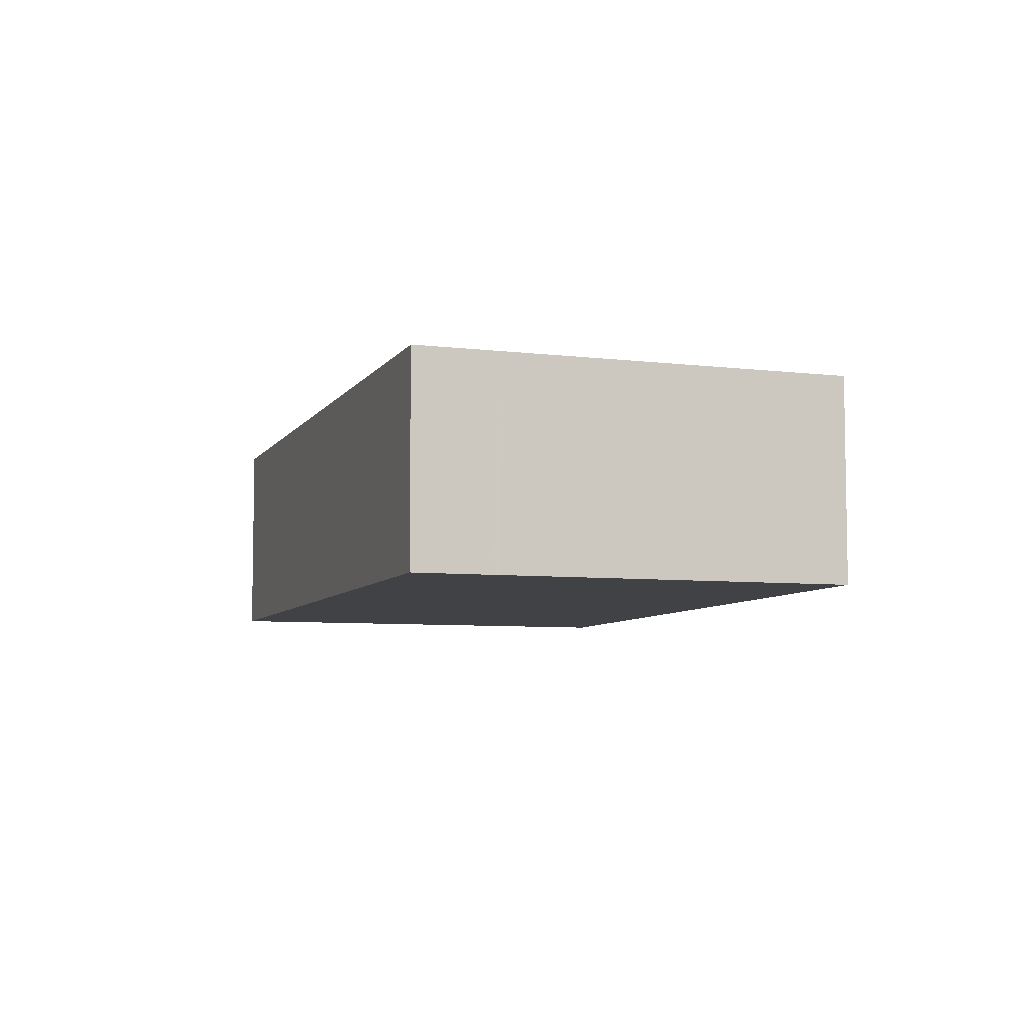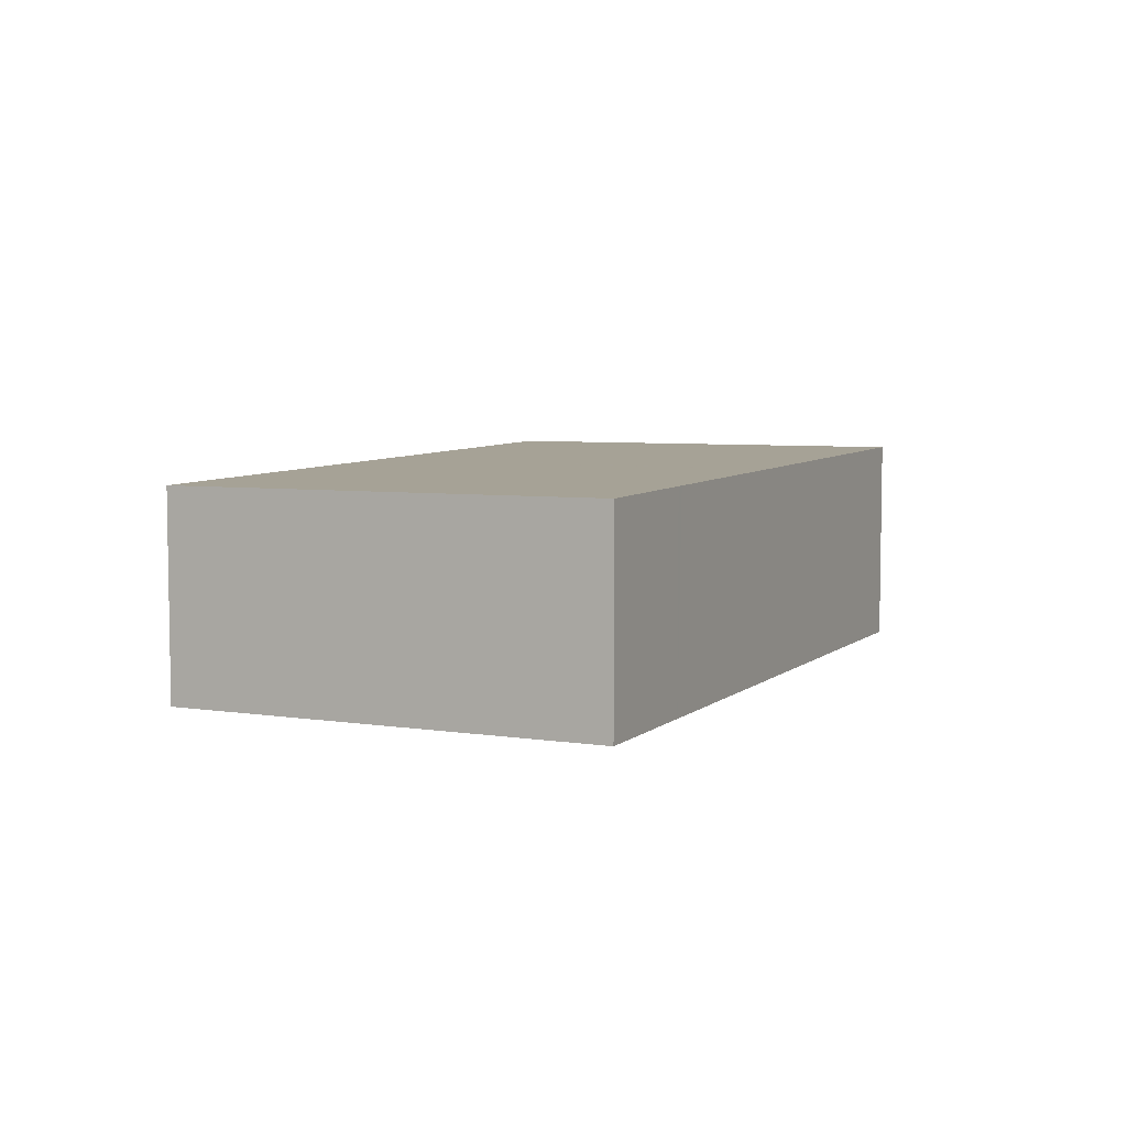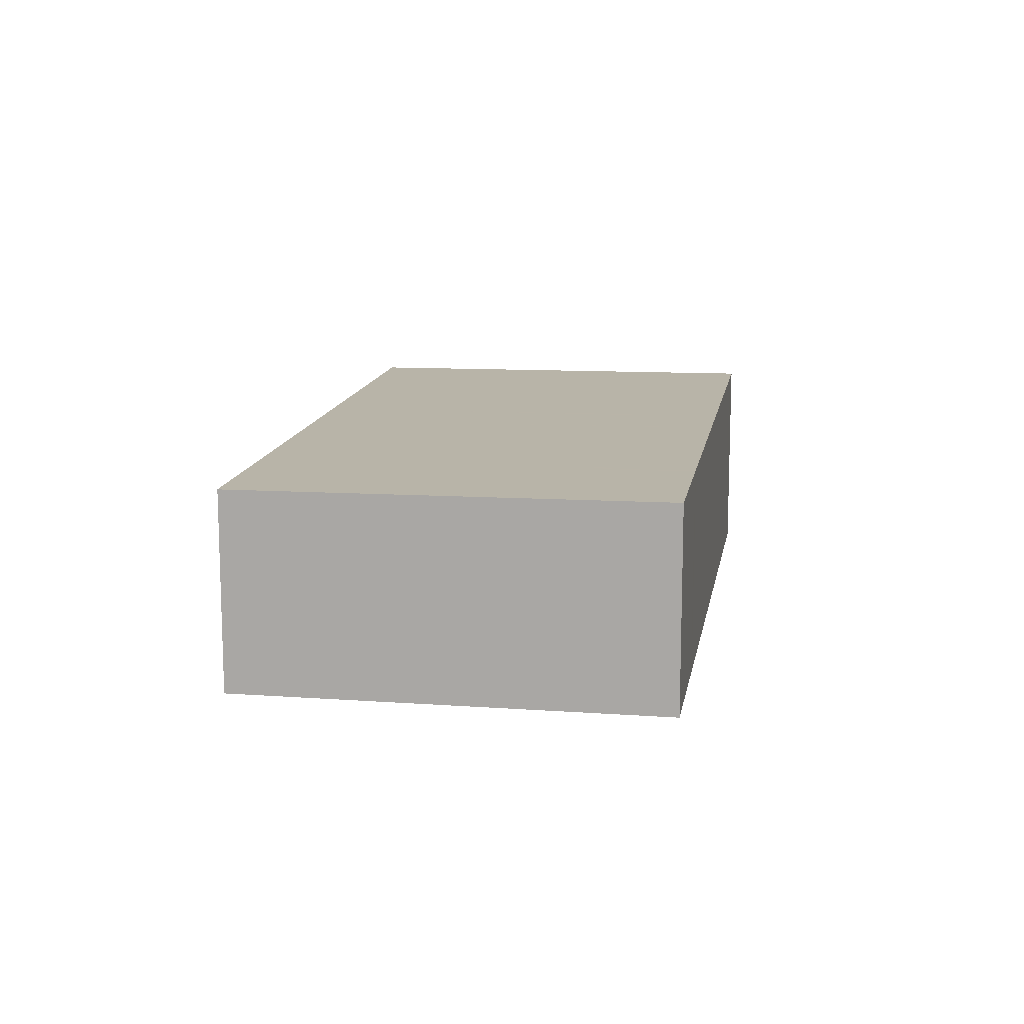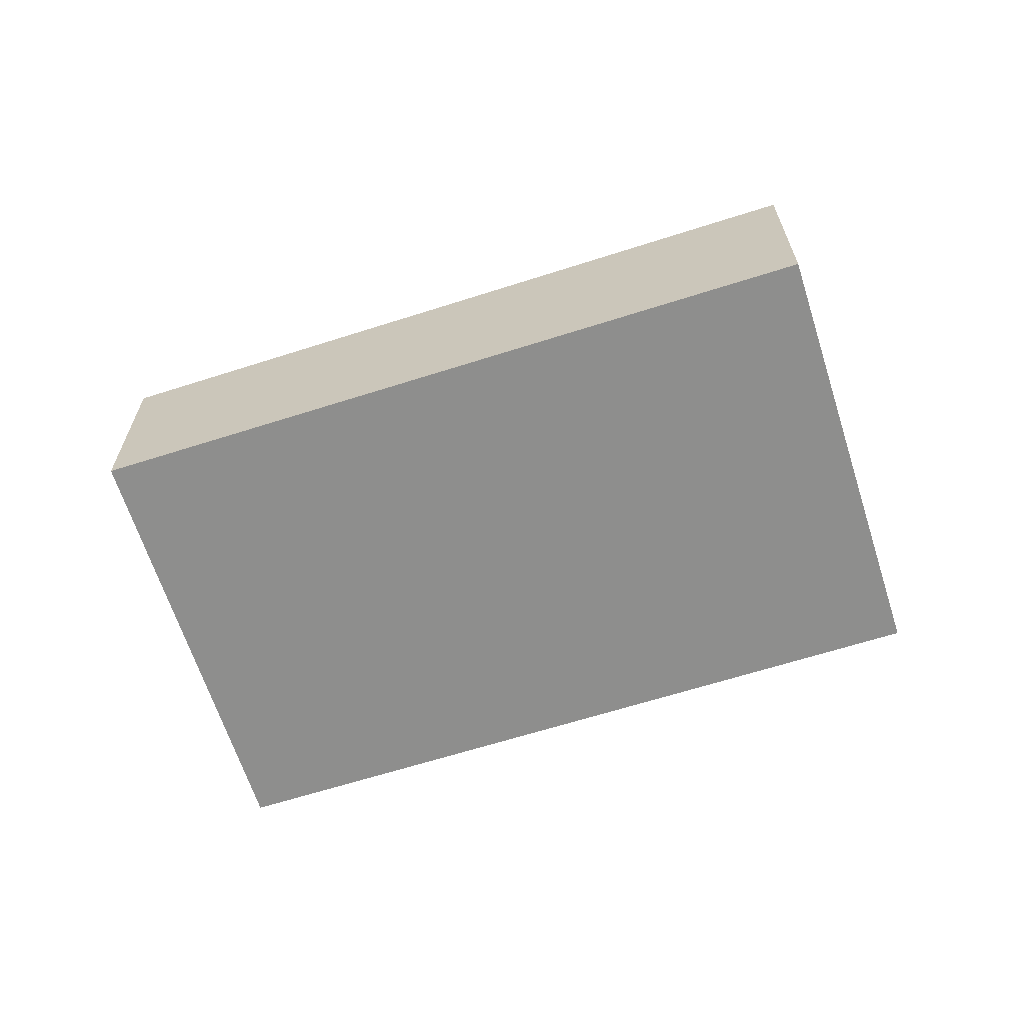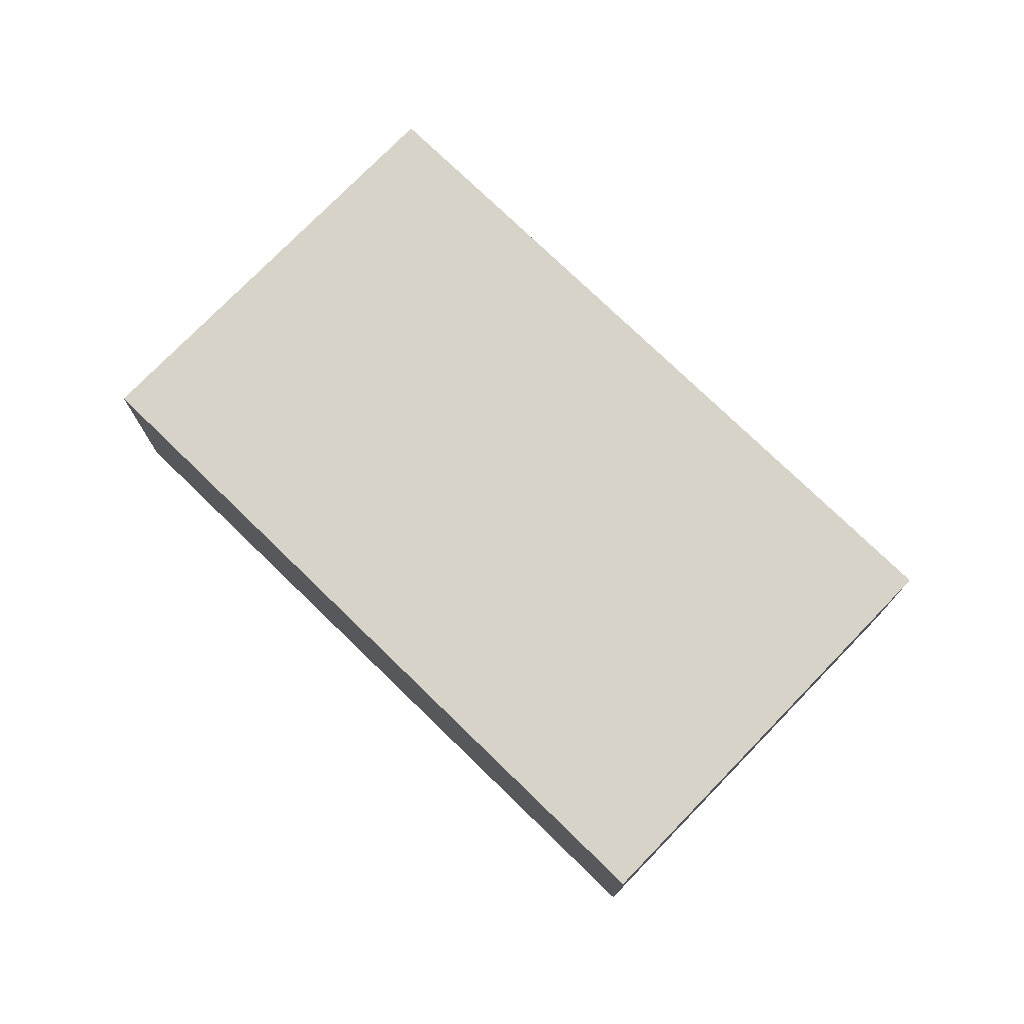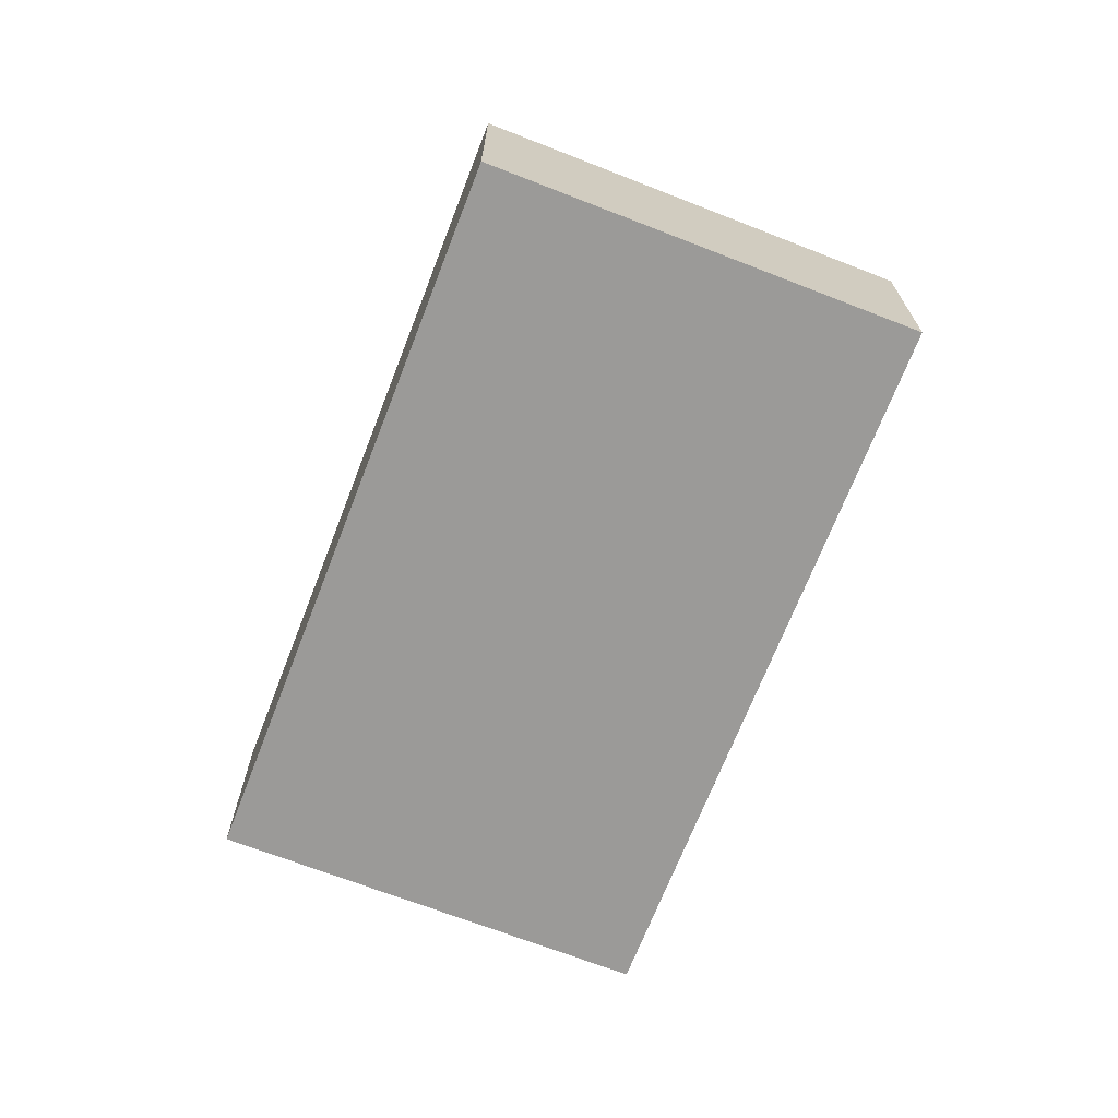
<metadata>
{"format":"obj","ext":"obj","renderer":"f3d","projection":"perspective","resolution":1024,"background":"white","views":[{"elev":-6.7,"azim":-81.2,"up":"+Z"},{"elev":6.3,"azim":142.3,"up":"+Z"},{"elev":12.9,"azim":126.6,"up":"+Z"},{"elev":-64.9,"azim":-135.1,"up":"+Z"},{"elev":75.3,"azim":71.3,"up":"+Z"},{"elev":-69.3,"azim":-84.1,"up":"+Z"}]}
</metadata>
<code>
v -2422 -158.8 2.696
v -2413 -154.4 2.649
v -2411 -159.4 2.608
v -2419 -163.8 2.656
v -2415 -161.5 2.631
v -2418 -156.6 2.673
v -2418 -157 2.677
v -2416 -162 2.636
v -2418 -157 2.677
v -2418 -156.6 2.672
v -2422 -158.8 2.696
v -2420 -157.6 2.683
v -2420 -157.6 2.684
v -2417 -162.6 2.643
v -2422 -158.6 2.695
v -2422 -158.6 2.695
v -2419 -163.7 2.654
v -2421 -159.5 2.688
v -2421 -159.7 2.689
v -2419 -158.5 2.676
v -2419 -163.5 2.656
v -2419 -163.6 2.657
v -2417 -162.5 2.645
v -2413 -154.4 2.648
v -2413 -155.3 2.641
v -2417 -157.5 2.665
v -2418 -157.9 2.67
v -2411 -159.2 2.609
v -2415 -161.4 2.632
v -2416 -161.8 2.637
v -2413 -155.3 2.641
v -2411 -159.3 2.609
v -2411 -159.4 2.608
v -2413 -154.4 2.649
v -2413 -154.4 2.649
v -2413 -155.4 2.641
v -2413 -155.4 2.641
v -2417 -157.5 2.665
v -2418 -158 2.669
v -2419 -158.6 2.676
v -2421 -159.6 2.687
v -2421 -159.7 2.689
v -2412 -160.1 2.619
v -2414 -156.2 2.65
v -2414 -156.2 2.651
v -2412 -160.3 2.617
v -2415 -155.3 2.658
v -2415 -155.2 2.658
v -2412 -160.1 2.618
v -2414 -156.2 2.65
v -2414 -156.1 2.65
v -2412 -160.3 2.617
v -2415 -155.2 2.657
v -2415 -155.2 2.658
v -2415 -156.5 2.653
v -2413 -160.4 2.622
v -2415 -156.4 2.654
v -2413 -160.6 2.62
v -2415 -155.5 2.661
v -2415 -155.5 2.661
v -2421 -158.5 2.694
v -2421 -158.5 2.694
v -2421 -159.4 2.687
v -2421 -159.5 2.686
v -2419 -163.4 2.655
v -2419 -163.6 2.653
v -2413 -155.6 2.639
v -2413 -155.6 2.639
v -2414 -156.4 2.648
v -2419 -158.8 2.674
v -2418 -158.2 2.667
v -2417 -157.7 2.663
v -2415 -156.7 2.651
v -2414 -156.4 2.648
v -2421 -159.7 2.684
v -2421 -160 2.687
v -2421 -159.8 2.685
v -2417 -160.3 2.65
v -2416 -161.8 2.638
v -2418 -158.1 2.667
v -2418 -157.9 2.669
v -2418 -157.9 2.669
v -2416 -162 2.636
v -2418 -157 2.677
v -2418 -156.9 2.677
v -2415 -161.7 2.633
v -2415 -161.5 2.635
v -2417 -157.9 2.664
v -2417 -157.6 2.666
v -2417 -157.6 2.666
v -2418 -156.7 2.674
v -2418 -156.7 2.674
v -2416 -157.1 2.656
v -2414 -160.8 2.626
v -2416 -156.8 2.658
v -2416 -156.9 2.658
v -2414 -161 2.625
v -2416 -155.9 2.665
v -2416 -155.9 2.666
v -2415 -161.6 2.632
v -2415 -161.4 2.633
v -2417 -157.9 2.661
v -2417 -157.7 2.663
v -2417 -157.5 2.664
v -2417 -157.5 2.665
v -2418 -156.6 2.672
v -2418 -156.5 2.672
v -2416 -160.1 2.646
v -2416 -160 2.645
v -2417 -160.4 2.649
v -2415 -159.4 2.638
v -2414 -158.9 2.633
v -2412 -157.8 2.621
v -2412 -157.8 2.621
v -2413 -158.6 2.63
v -2418 -161 2.656
v -2417 -160.4 2.649
v -2413 -158.7 2.63
v -2420 -162 2.666
v -2420 -162.2 2.669
v -2420 -162.1 2.667
v -2416 -159.9 2.644
v -2422 -158.6 2.695
v -2422 -158.8 2.696
v -2422 -158.8 4.441e-16
v -2422 -158.6 0
v -2413 -154.4 2.648
v -2413 -154.4 2.649
v -2413 -154.4 0
v -2413 -154.4 0
v -2411 -159.4 2.608
v -2411 -159.4 2.608
v -2411 -159.4 -4.441e-16
v -2411 -159.4 0
v -2419 -163.6 2.657
v -2419 -163.8 2.656
v -2419 -163.8 0
v -2419 -163.6 -4.441e-16
v -2415 -161.6 2.632
v -2415 -161.5 2.631
v -2415 -161.5 0
v -2415 -161.6 -4.441e-16
v -2418 -156.5 2.672
v -2418 -156.6 2.673
v -2418 -156.6 0
v -2418 -156.5 4.441e-16
v -2418 -156.9 2.677
v -2418 -157 2.677
v -2418 -157 0
v -2418 -156.9 4.441e-16
v -2416 -162 2.636
v -2416 -162 2.636
v -2416 -162 0
v -2416 -162 0
v -2422 -158.8 2.696
v -2422 -158.8 2.696
v -2422 -158.8 0
v -2422 -158.8 4.441e-16
v -2418 -157 2.677
v -2420 -157.6 2.684
v -2420 -157.6 0
v -2418 -157 0
v -2419 -163.6 2.653
v -2417 -162.6 2.643
v -2417 -162.6 0
v -2419 -163.6 4.441e-16
v -2421 -158.5 2.694
v -2422 -158.6 2.695
v -2422 -158.6 0
v -2421 -158.5 0
v -2419 -163.8 2.656
v -2419 -163.7 2.654
v -2419 -163.7 0
v -2419 -163.8 0
v -2422 -158.8 2.696
v -2421 -159.7 2.689
v -2421 -159.7 0
v -2422 -158.8 0
v -2420 -162.2 2.669
v -2419 -163.6 2.657
v -2419 -163.6 -4.441e-16
v -2420 -162.2 0
v -2413 -155.3 2.641
v -2413 -154.4 2.648
v -2413 -154.4 0
v -2413 -155.3 0
v -2413 -155.4 2.641
v -2413 -155.3 2.641
v -2413 -155.3 0
v -2413 -155.4 0
v -2411 -159.4 2.608
v -2411 -159.2 2.609
v -2411 -159.2 4.441e-16
v -2411 -159.4 -4.441e-16
v -2412 -160.3 2.617
v -2411 -159.4 2.608
v -2411 -159.4 0
v -2412 -160.3 0
v -2413 -154.4 2.649
v -2413 -154.4 2.649
v -2413 -154.4 -4.441e-16
v -2413 -154.4 0
v -2413 -155.6 2.639
v -2413 -155.4 2.641
v -2413 -155.4 0
v -2413 -155.6 -4.441e-16
v -2421 -159.7 2.689
v -2421 -159.7 2.689
v -2421 -159.7 0
v -2421 -159.7 0
v -2413 -160.6 2.62
v -2412 -160.3 2.617
v -2412 -160.3 0
v -2413 -160.6 0
v -2415 -155.2 2.658
v -2415 -155.2 2.658
v -2415 -155.2 0
v -2415 -155.2 -4.441e-16
v -2412 -160.3 2.617
v -2412 -160.3 2.617
v -2412 -160.3 0
v -2412 -160.3 0
v -2413 -154.4 2.649
v -2415 -155.2 2.658
v -2415 -155.2 -4.441e-16
v -2413 -154.4 -4.441e-16
v -2414 -161 2.625
v -2413 -160.6 2.62
v -2413 -160.6 0
v -2414 -161 0
v -2415 -155.2 2.658
v -2415 -155.5 2.661
v -2415 -155.5 0
v -2415 -155.2 0
v -2420 -157.6 2.684
v -2421 -158.5 2.694
v -2421 -158.5 0
v -2420 -157.6 0
v -2419 -163.7 2.654
v -2419 -163.6 2.653
v -2419 -163.6 4.441e-16
v -2419 -163.7 0
v -2412 -157.8 2.621
v -2413 -155.6 2.639
v -2413 -155.6 -4.441e-16
v -2412 -157.8 0
v -2421 -159.7 2.689
v -2421 -160 2.687
v -2421 -160 0
v -2421 -159.7 0
v -2417 -162.6 2.643
v -2416 -162 2.636
v -2416 -162 0
v -2417 -162.6 0
v -2418 -156.7 2.674
v -2418 -156.9 2.677
v -2418 -156.9 4.441e-16
v -2418 -156.7 0
v -2416 -162 2.636
v -2415 -161.7 2.633
v -2415 -161.7 0
v -2416 -162 0
v -2418 -156.6 2.673
v -2418 -156.7 2.674
v -2418 -156.7 0
v -2418 -156.6 0
v -2415 -161.5 2.631
v -2414 -161 2.625
v -2414 -161 0
v -2415 -161.5 0
v -2415 -155.5 2.661
v -2416 -155.9 2.666
v -2416 -155.9 0
v -2415 -155.5 0
v -2415 -161.7 2.633
v -2415 -161.6 2.632
v -2415 -161.6 -4.441e-16
v -2415 -161.7 0
v -2416 -155.9 2.666
v -2418 -156.5 2.672
v -2418 -156.5 4.441e-16
v -2416 -155.9 0
v -2411 -159.2 2.609
v -2412 -157.8 2.621
v -2412 -157.8 0
v -2411 -159.2 4.441e-16
v -2421 -160 2.687
v -2420 -162.2 2.669
v -2420 -162.2 0
v -2421 -160 0
v -2422 -158.8 0
v -2413 -154.4 0
v -2411 -159.4 0
v -2419 -163.8 0
f 53 34 31 51
f 20 12 9 27
f 81 27 9 84
f 84 9 7 85
f 13 7 9 12
f 62 15 16 61
f 63 18 15 62
f 15 11 1 16
f 19 11 15 18
f 42 19 18 41
f 64 41 18 63
f 21 17 4 22
f 66 17 21 65
f 54 35 34 53
f 51 31 37 50
f 40 20 27 39
f 82 39 27 81
f 49 32 33 52
f 83 14 23 79
f 101 29 5 100
f 37 31 25 36
f 32 28 3 33
f 34 24 25 31
f 35 2 24 34
f 114 28 32 113
f 113 32 49 115
f 117 79 23 116
f 78 71 80
f 121 21 22 120
f 119 65 21 121
f 111 94 29 122
f 105 95 96 104
f 97 5 29 94
f 106 98 95 105
f 107 99 98 106
f 115 49 43 118
f 50 44 45 51
f 52 46 43 49
f 51 45 47 53
f 53 47 48 54
f 118 43 56 112
f 57 45 44 55
f 56 43 46 58
f 59 47 45 57
f 60 48 47 59
f 61 13 12 62
f 62 12 20 63
f 63 20 40 64
f 65 23 14 66
f 116 23 65 119
f 67 37 36 68
f 69 50 37 67
f 70 40 39 71
f 80 71 39 82
f 73 55 44 74
f 75 64 40 70
f 76 42 41 77
f 77 41 64 75
f 104 96 93 103
f 74 44 50 69
f 110 30 79 117
f 122 29 101 109
f 90 26 38 89
f 79 30 8 83
f 91 10 26 90
f 92 6 10 91
f 89 38 72 88
f 86 8 30 87
f 108 87 30 110
f 89 82 81 90
f 90 81 84 91
f 91 84 85 92
f 88 80 82 89
f 112 56 94 111
f 95 57 55 96
f 94 56 58 97
f 98 59 57 95
f 99 60 59 98
f 96 55 73 93
f 100 86 87 101
f 102 72 103
f 104 38 26 105
f 105 26 10 106
f 106 10 6 107
f 103 72 38 104
f 109 101 87 108
f 108 88 72 102 109
f 110 78 80 88 108
f 111 93 73 112
f 113 67 68 114
f 115 69 67 113
f 116 70 71 78 117
f 112 73 74 118
f 119 75 70 116
f 120 76 77 121
f 121 77 75 119
f 122 102 103 93 111
f 118 74 69 115
f 117 78 110
f 109 102 122
f 124 125 126 123
f 128 129 130 127
f 132 133 134 131
f 136 137 138 135
f 140 141 142 139
f 144 145 146 143
f 148 149 150 147
f 152 153 154 151
f 156 157 158 155
f 160 161 162 159
f 164 165 166 163
f 168 169 170 167
f 172 173 174 171
f 176 177 178 175
f 180 181 182 179
f 184 185 186 183
f 188 189 190 187
f 192 193 194 191
f 196 197 198 195
f 200 201 202 199
f 204 205 206 203
f 208 209 210 207
f 212 213 214 211
f 216 217 218 215
f 220 221 222 219
f 224 225 226 223
f 228 229 230 227
f 232 233 234 231
f 236 237 238 235
f 240 241 242 239
f 244 245 246 243
f 248 249 250 247
f 252 253 254 251
f 256 257 258 255
f 260 261 262 259
f 264 265 266 263
f 268 269 270 267
f 272 273 274 271
f 276 277 278 275
f 280 281 282 279
f 284 285 286 283
f 288 289 290 287
f 292 293 294 291

</code>
